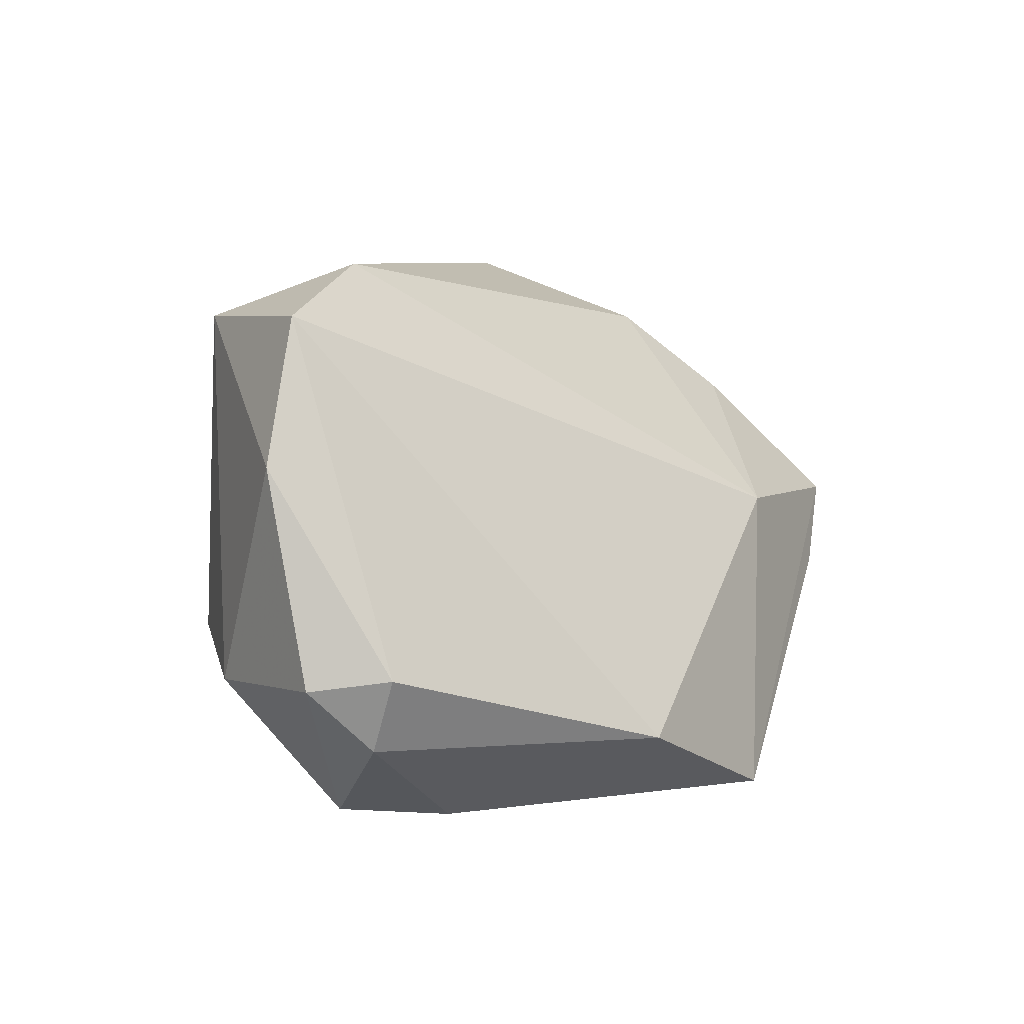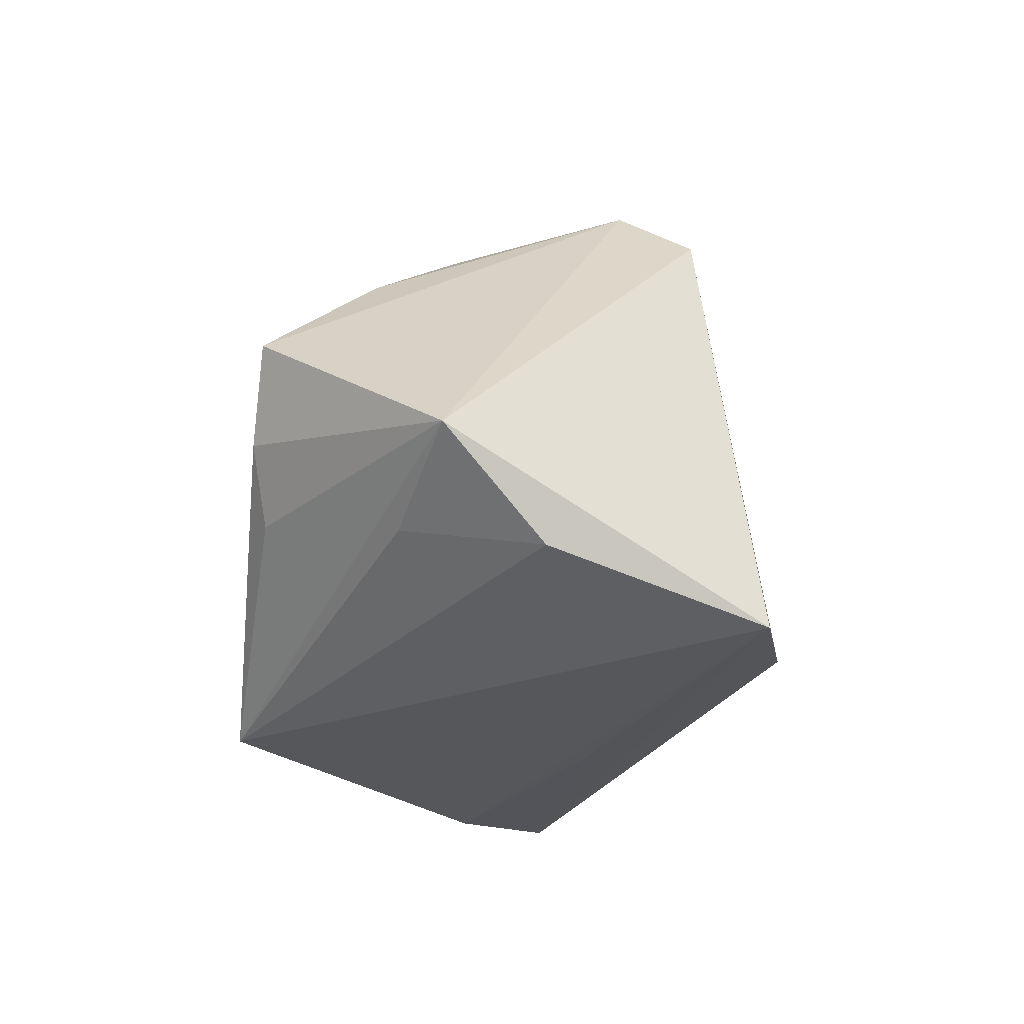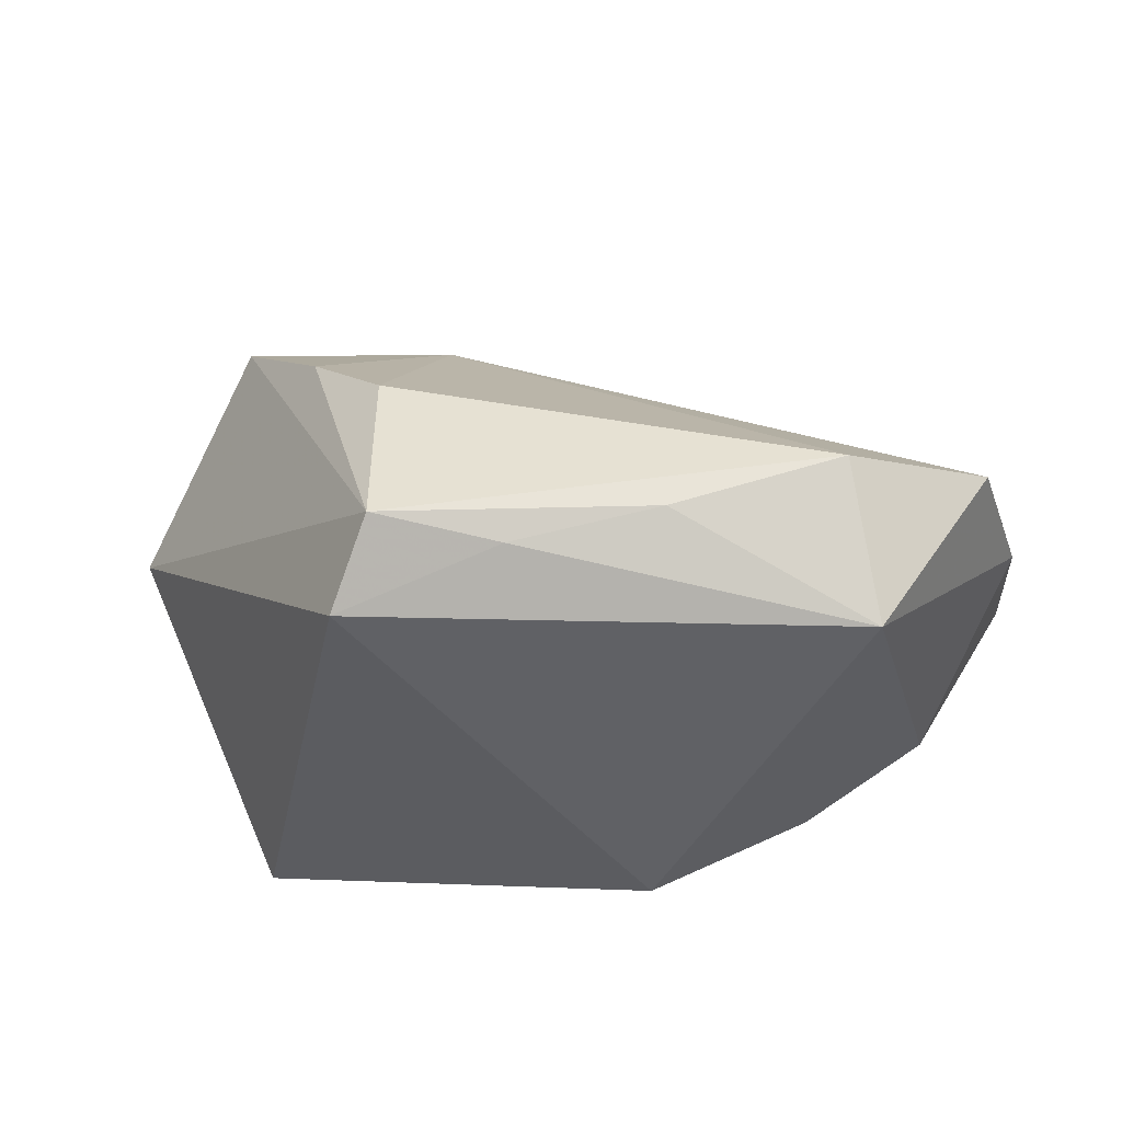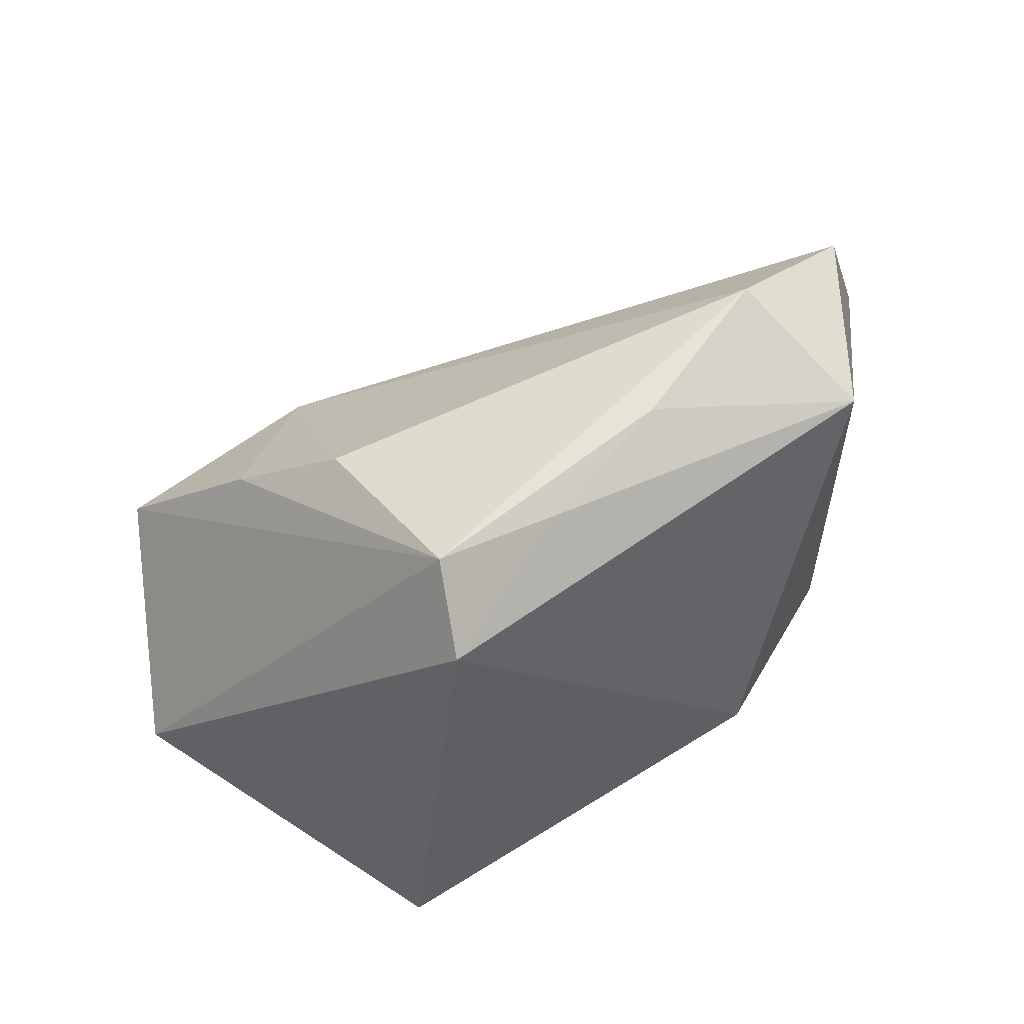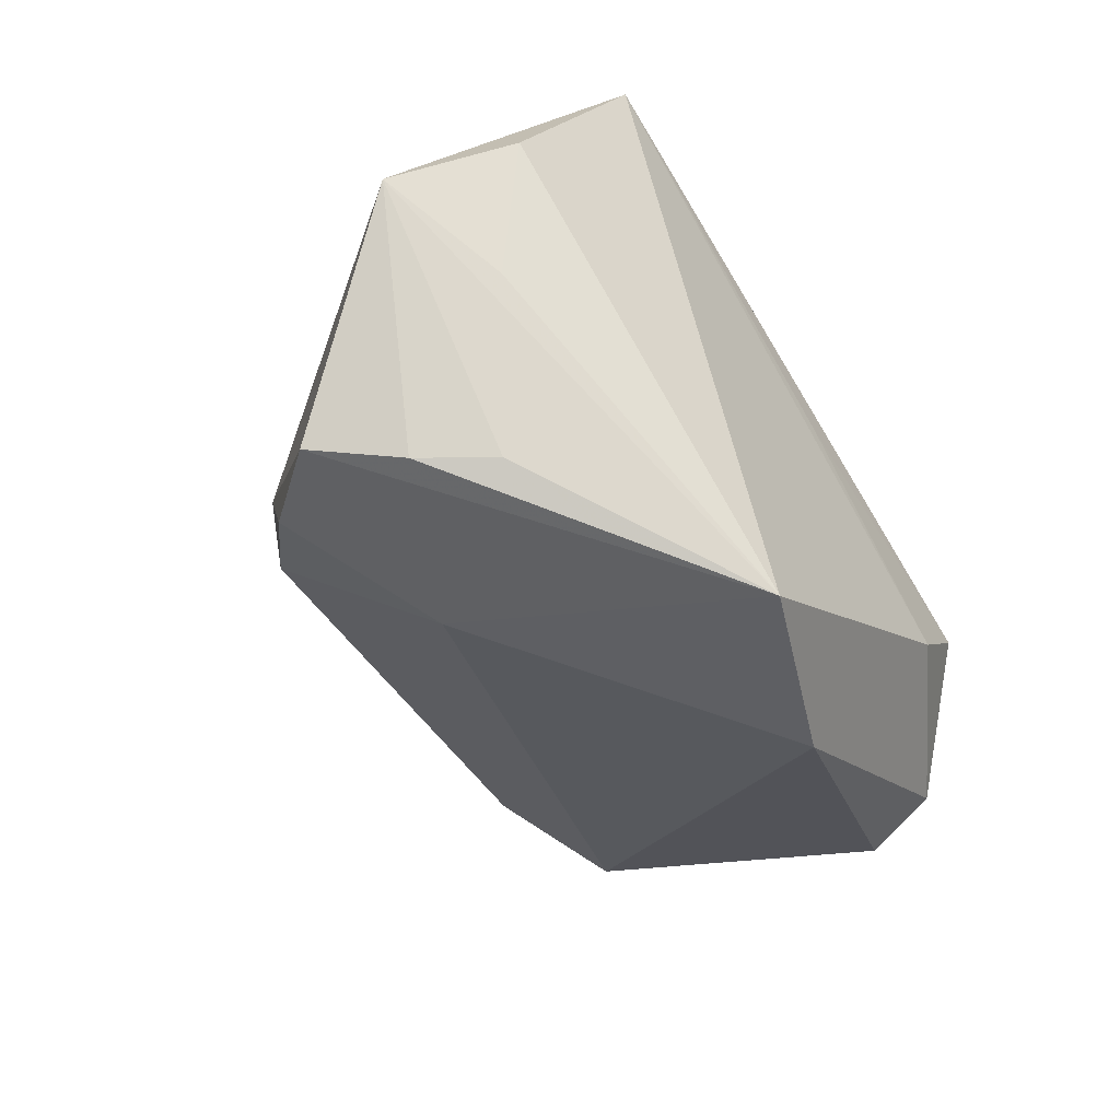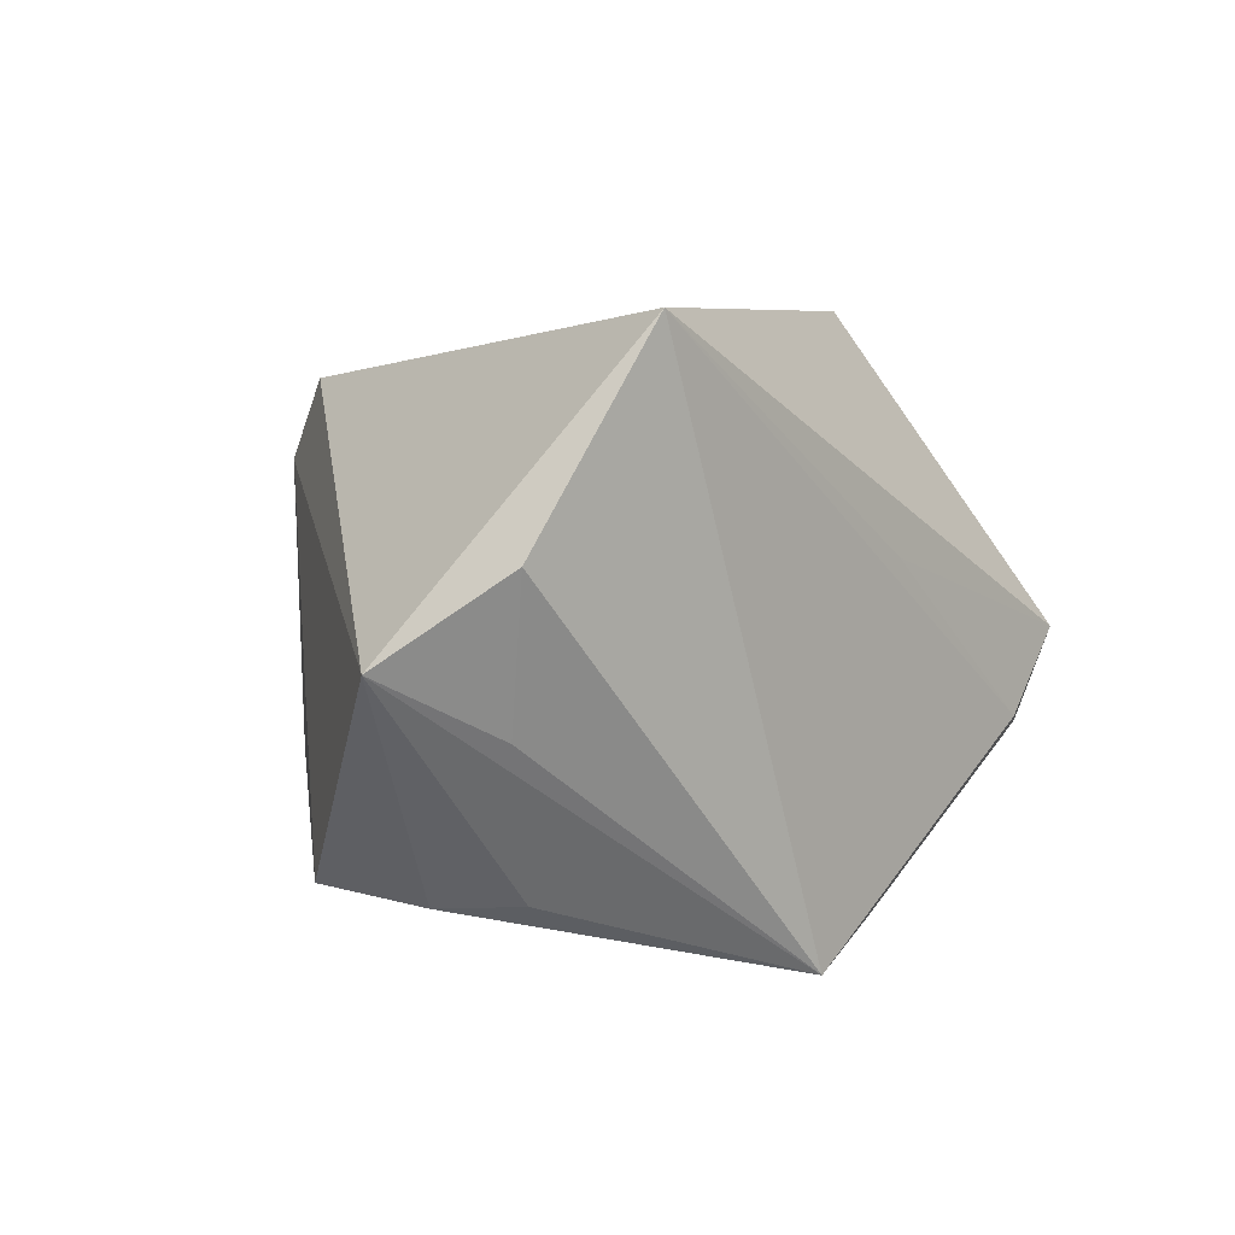
<metadata>
{"format":"obj","ext":"obj","renderer":"f3d","projection":"perspective","resolution":1024,"background":"white","views":[{"elev":7.1,"azim":-55.0,"up":"+Z"},{"elev":-27.3,"azim":98.6,"up":"+Z"},{"elev":59.0,"azim":-169.7,"up":"+Z"},{"elev":62.3,"azim":153.2,"up":"+Z"},{"elev":-48.6,"azim":126.6,"up":"+Y"},{"elev":6.5,"azim":131.1,"up":"+Y"}]}
</metadata>
<code>
v 0.02422 0.02717 0.03399
v 0.02581 -0.006906 0.03385
v 0.008384 -0.03968 -0.03136
v -0.01763 0.03529 -0.01305
v 0.04399 -0.02985 -0.004451
v -0.01629 -0.03856 -0.02048
v 0.04713 -0.009556 -0.01987
v -0.03656 0.02376 -0.008517
v -0.03112 -0.01451 -0.03136
v -0.05353 -0.02285 -0.008425
v 0.0373 -0.01578 0.02303
v -0.05736 -0.006207 0.01731
v -0.006214 0.006872 -0.03122
v -0.01342 0.009674 0.04215
v 0.03637 0.03529 -0.03136
v -0.05129 -0.005411 0.03587
v -0.03389 -0.001245 0.04226
v 0.06194 -0.001423 -0.01322
v 0.004728 0.01724 0.0405
v 0.05105 -0.02733 0.006295
v 0.03738 -0.02947 -0.01305
v -0.05251 -0.01896 -0.01796
v 0.02144 0.01687 0.04213
v -0.05067 0.007657 -0.01216
v -0.05903 -0.01364 -0.00992
v -0.04084 0.01756 0.03521
v -0.04163 -0.004326 -0.02993
v 0.05108 0.00947 -0.02519
v 0.02268 -0.0319 0.007521
f 26 1 4
f 18 1 23
f 8 26 4
f 18 3 7
f 18 23 20
f 14 26 17
f 17 23 14
f 1 26 19
f 19 23 1
f 26 14 19
f 19 14 23
f 4 1 15
f 15 1 18
f 3 6 22
f 17 26 16
f 26 12 16
f 2 23 17
f 18 20 5
f 5 20 3
f 9 15 3
f 3 22 9
f 28 7 3
f 3 15 28
f 18 7 28
f 28 15 18
f 10 22 6
f 6 16 10
f 25 22 10
f 10 16 12
f 10 12 25
f 29 16 6
f 29 6 3
f 3 20 29
f 17 16 29
f 29 2 17
f 11 20 23
f 23 2 11
f 11 29 20
f 2 29 11
f 21 3 18
f 18 5 21
f 21 5 3
f 4 15 27
f 27 9 22
f 27 22 25
f 15 9 13
f 13 27 15
f 9 27 13
f 24 27 25
f 24 8 4
f 4 27 24
f 25 12 24
f 26 8 24
f 24 12 26

</code>
